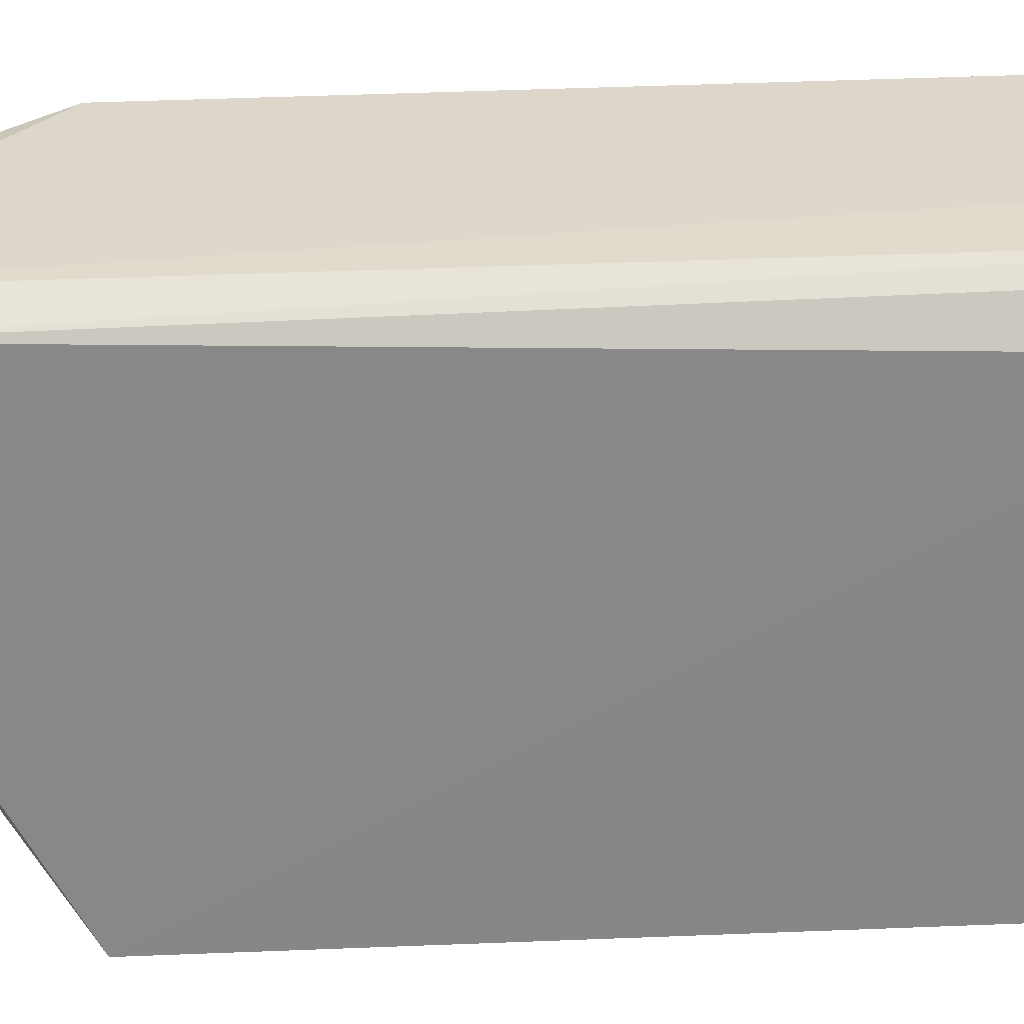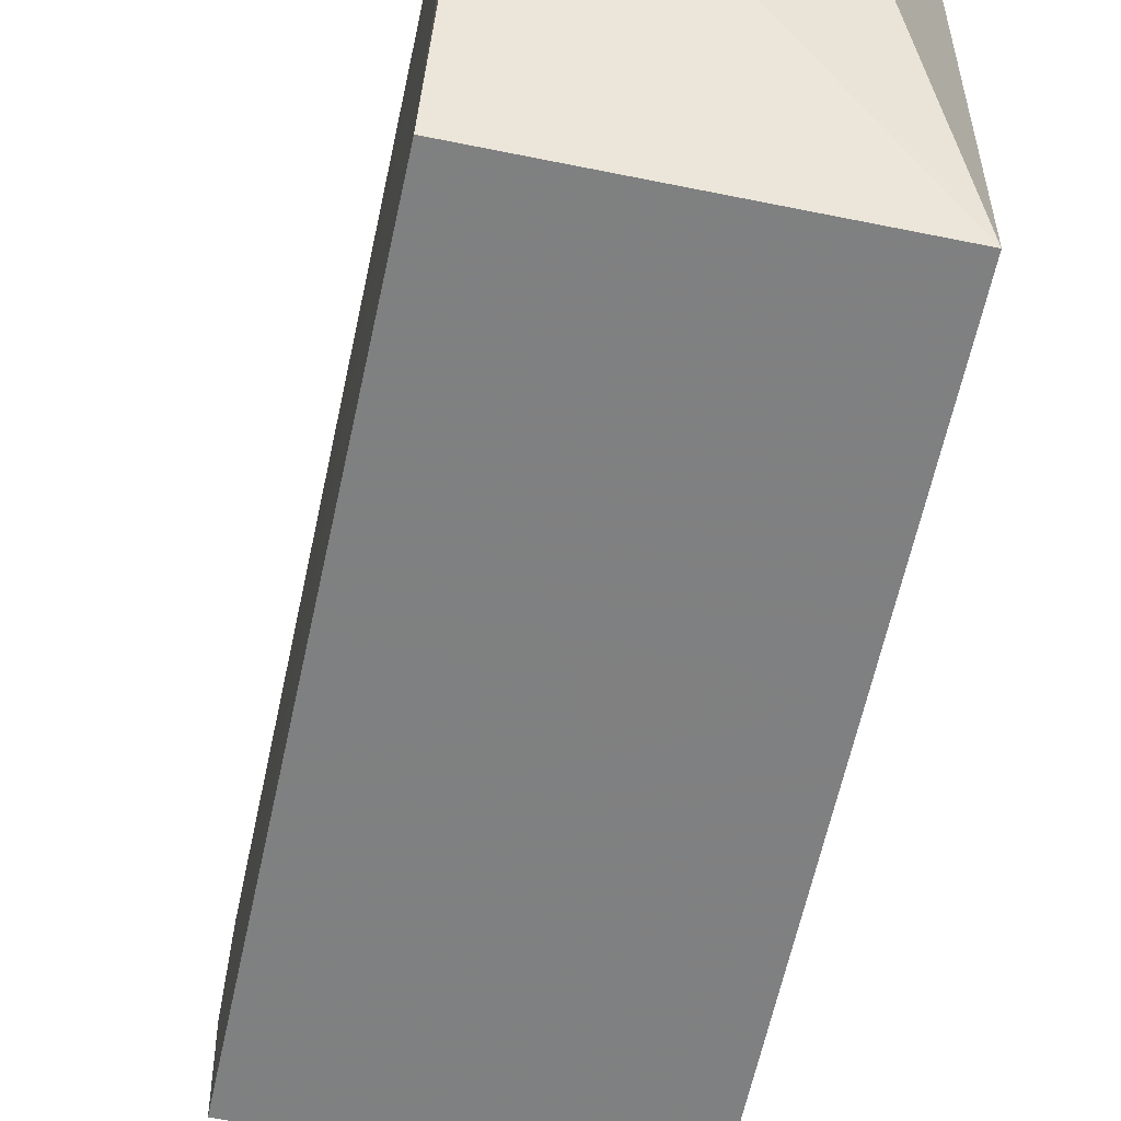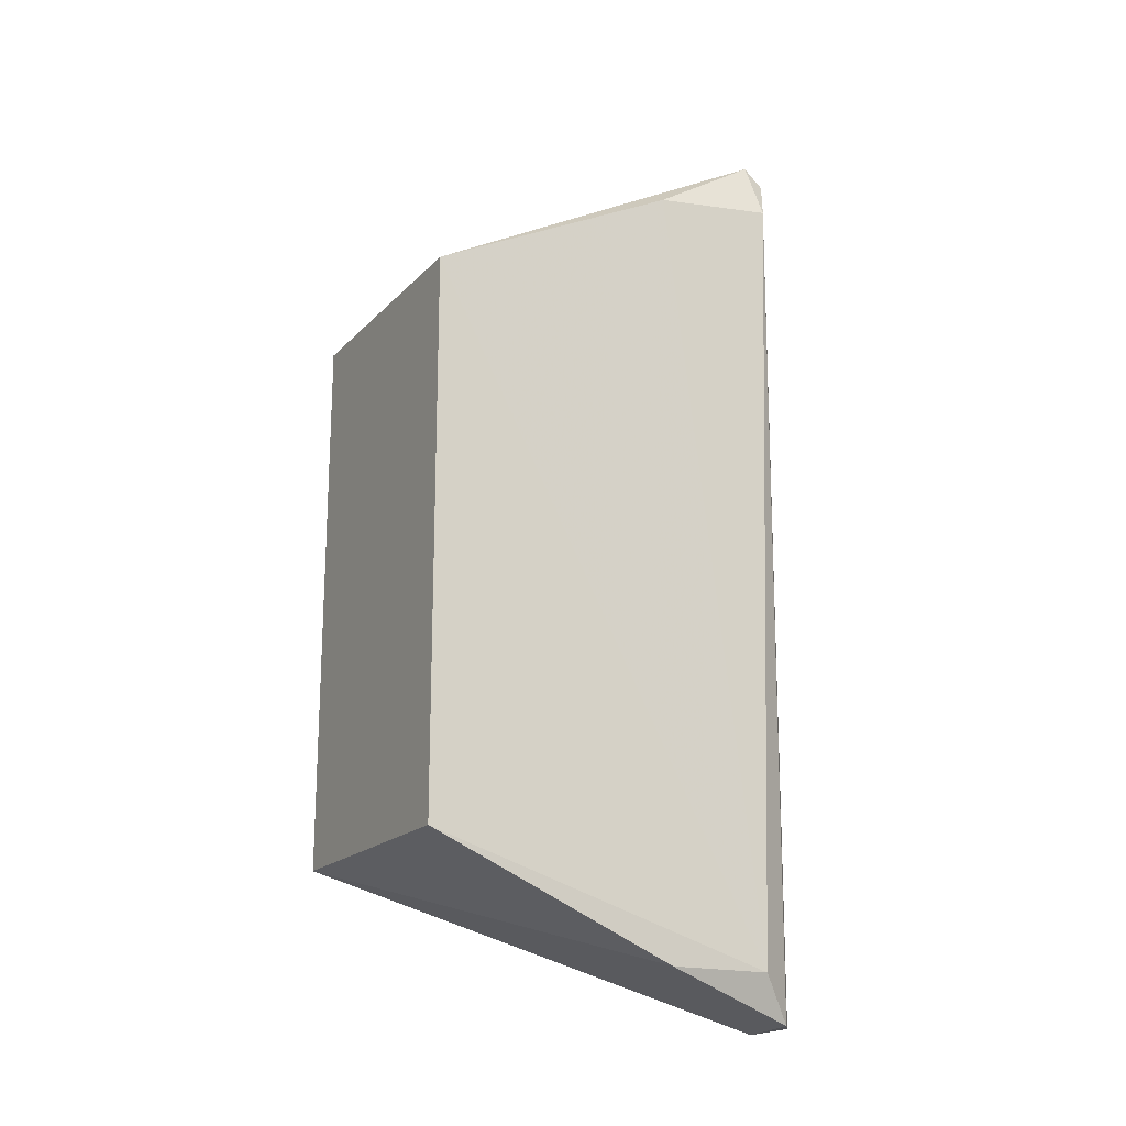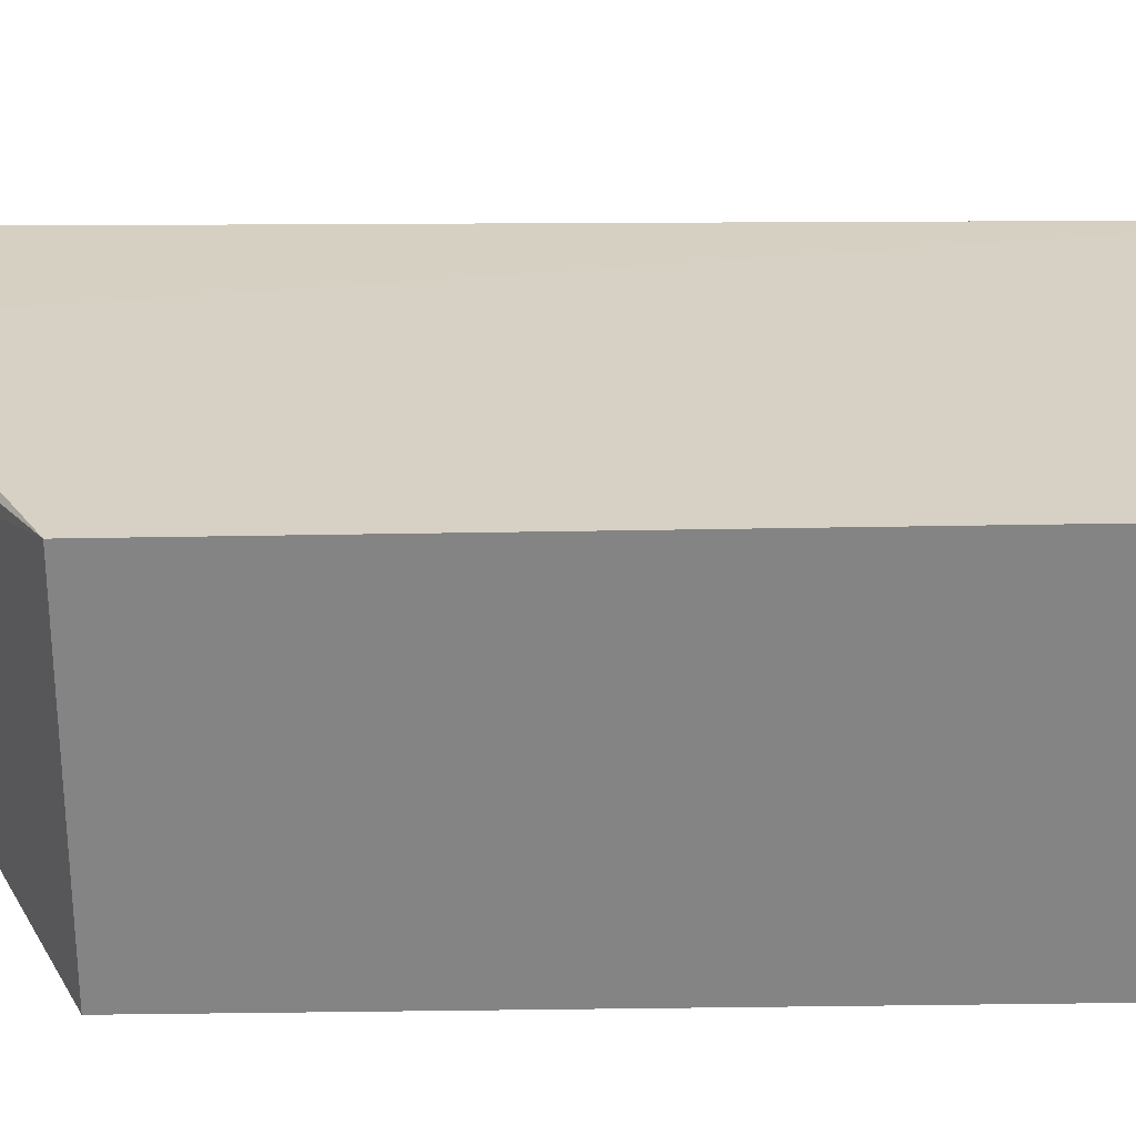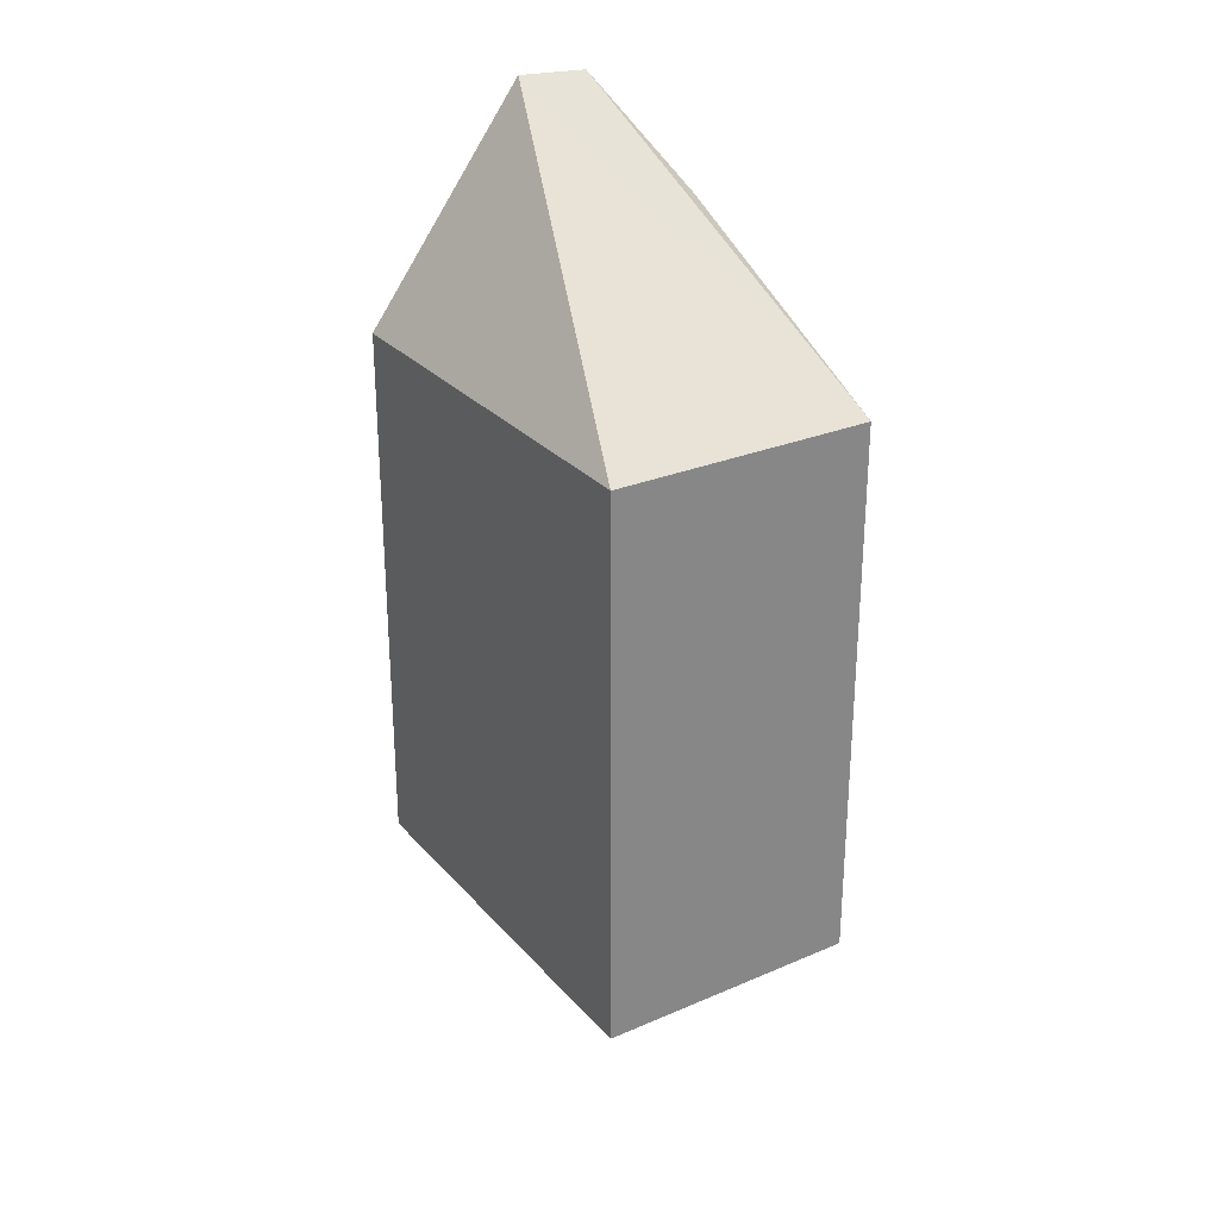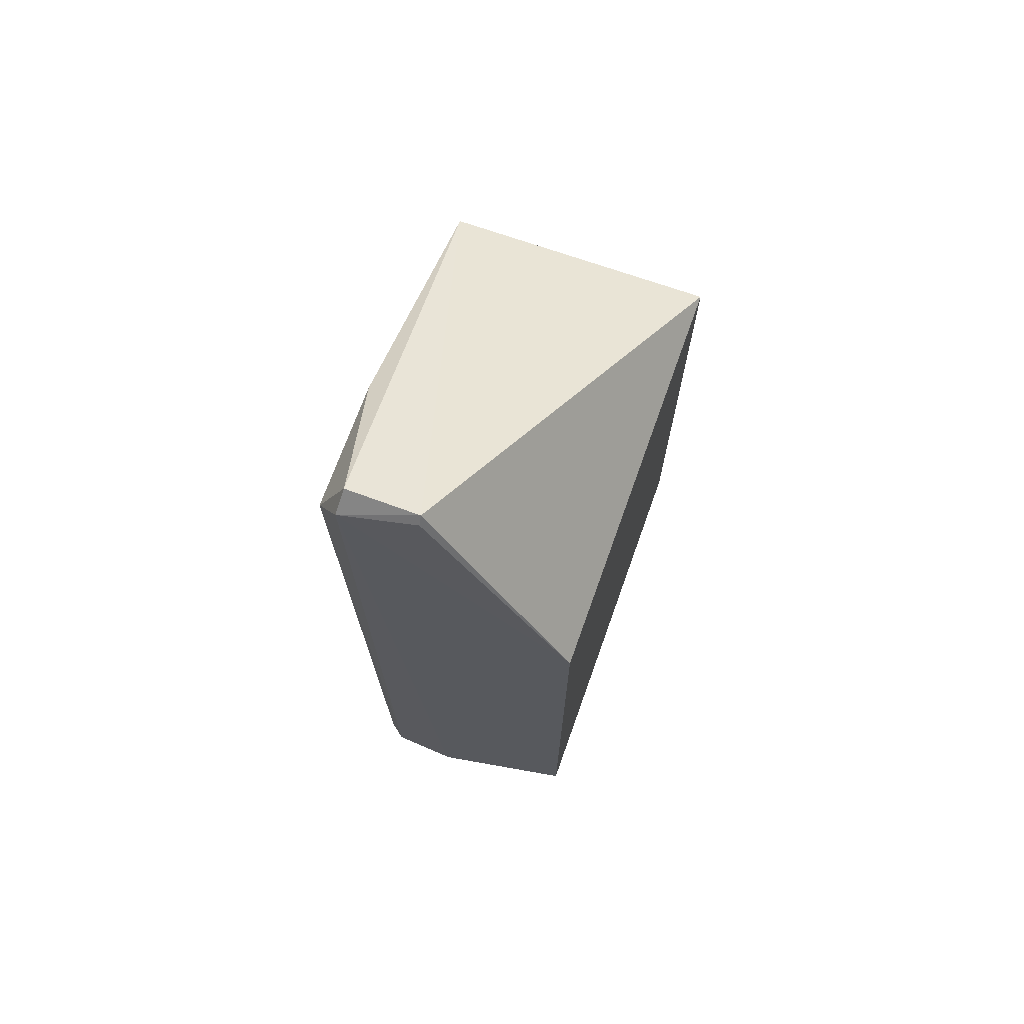
<metadata>
{"format":"obj","ext":"obj","renderer":"f3d","projection":"perspective","resolution":1024,"background":"white","views":[{"elev":29.2,"azim":-93.7,"up":"+Z"},{"elev":-60.0,"azim":-12.1,"up":"+Z"},{"elev":-18.6,"azim":-119.0,"up":"+Y"},{"elev":-61.5,"azim":-89.2,"up":"+Z"},{"elev":28.3,"azim":147.2,"up":"+Y"},{"elev":70.8,"azim":19.5,"up":"+Y"}]}
</metadata>
<code>
v -0.101 0.02395 0.1385
v -0.101 -0.01636 0.1387
v -0.1009 -0.01645 0.1084
v -0.1202 0.02385 0.1084
v -0.1193 0.03522 0.1368
v -0.1198 -0.02413 0.1269
v -0.1009 0.02398 0.1084
v -0.1174 0.03873 0.1381
v -0.1119 -0.02751 0.1384
v -0.1203 -0.01642 0.1084
v -0.1197 -0.02409 0.1346
v -0.1119 0.04048 0.1368
v -0.1196 0.03369 0.1273
v -0.1121 -0.02732 0.1384
v -0.1182 -0.02745 0.1371
v -0.1119 0.03987 0.1373
v -0.1172 0.04018 0.1367
v -0.1169 -0.0275 0.138
f 7 1 2
f 7 2 3
f 8 2 1
f 9 6 3
f 9 3 2
f 10 3 6
f 10 7 3
f 10 4 7
f 11 10 6
f 11 4 10
f 12 1 7
f 12 7 4
f 13 11 5
f 13 4 11
f 14 9 2
f 14 2 8
f 15 11 6
f 15 6 9
f 15 5 11
f 16 12 8
f 16 8 1
f 16 1 12
f 17 13 5
f 17 5 8
f 17 8 12
f 17 12 4
f 17 4 13
f 18 15 9
f 18 9 14
f 18 14 8
f 18 8 5
f 18 5 15

</code>
